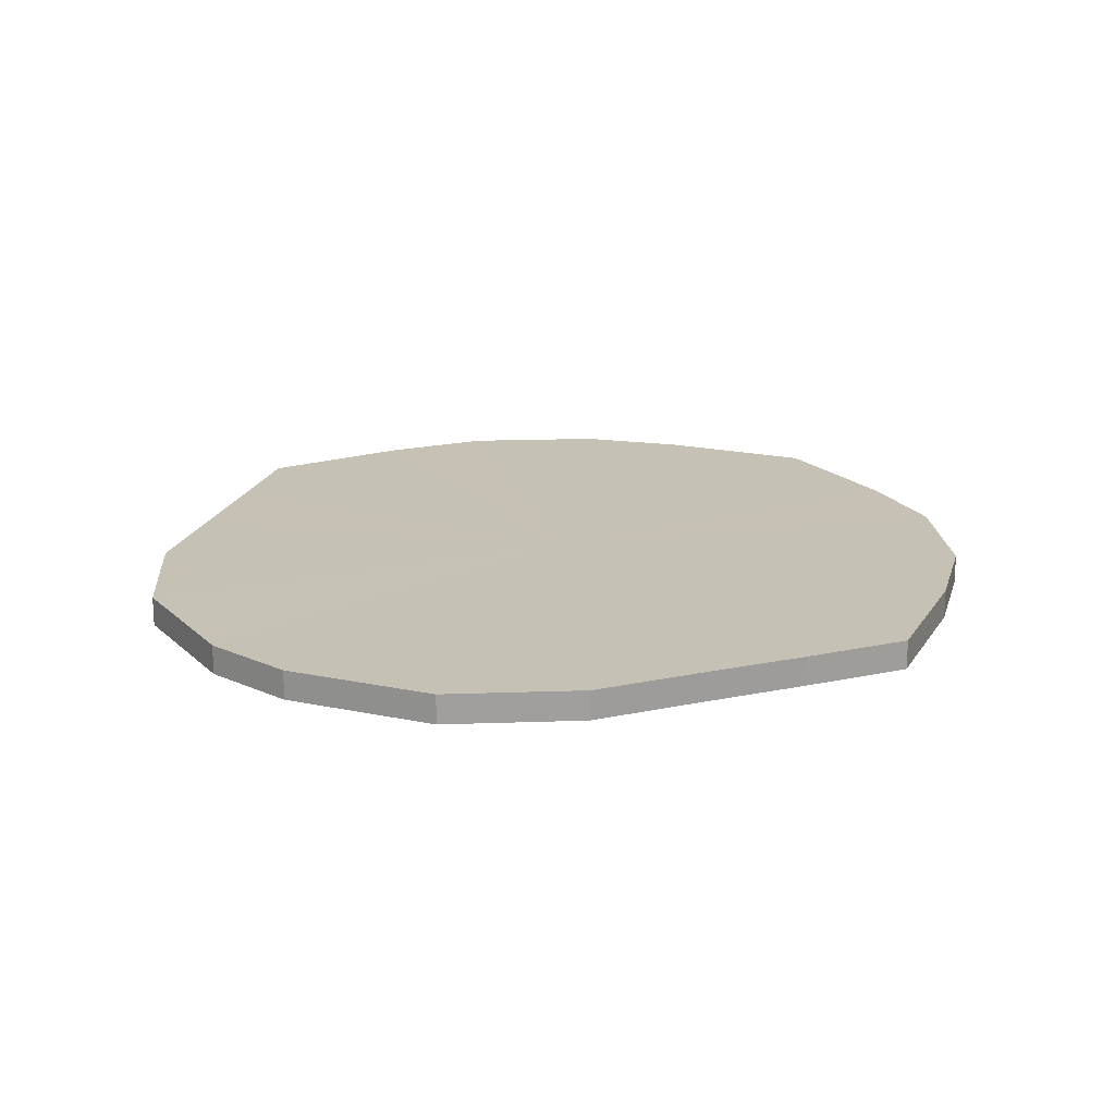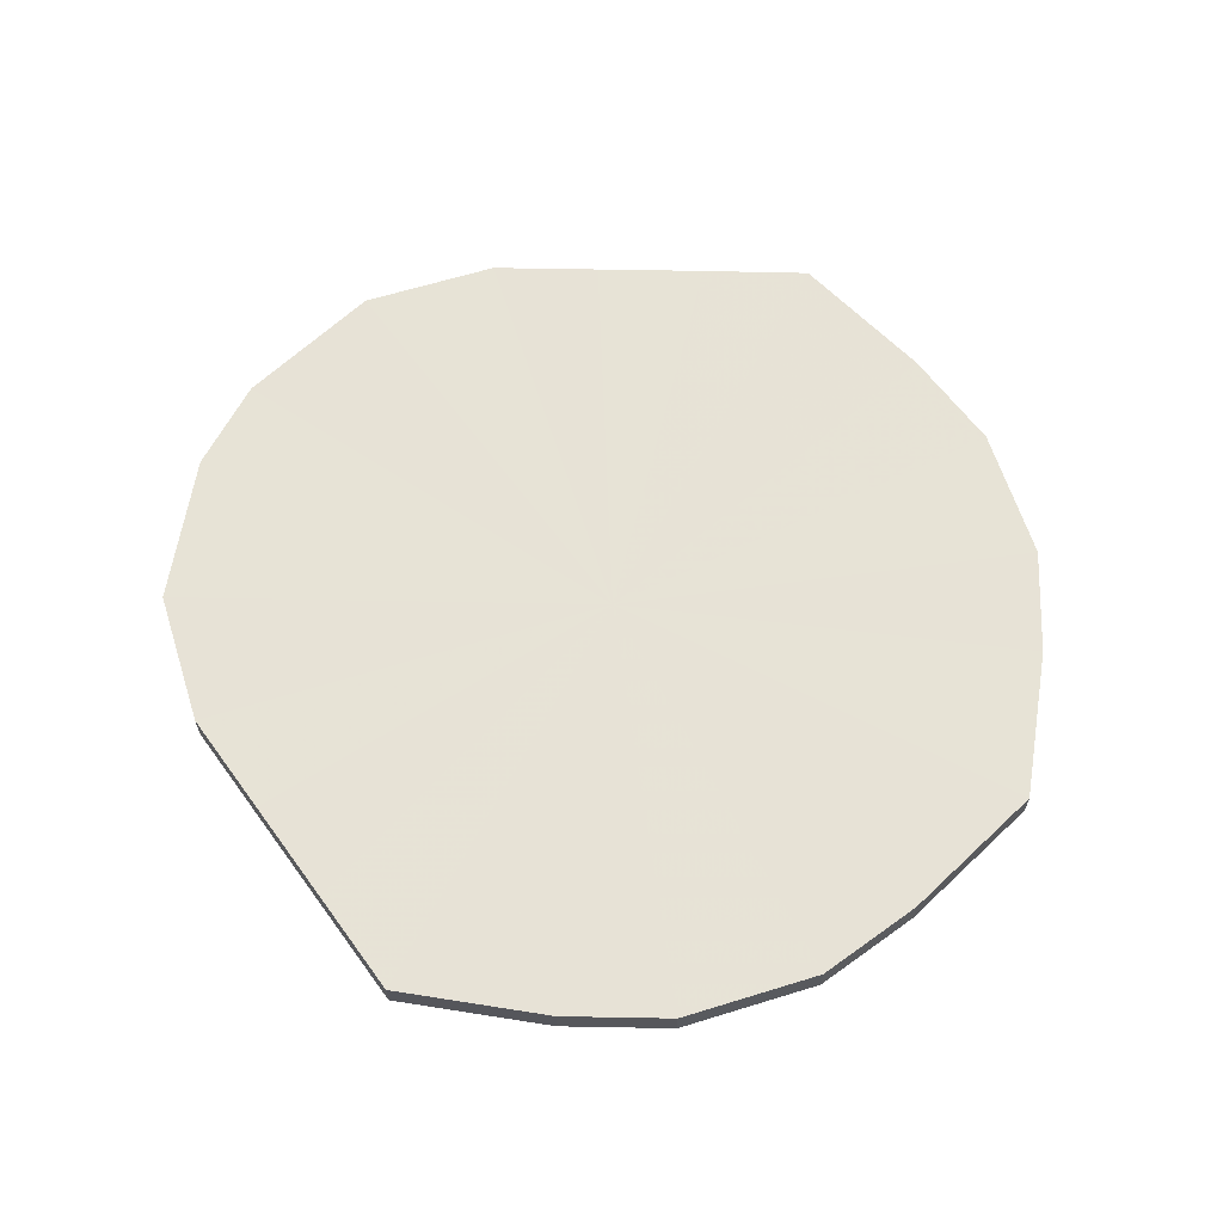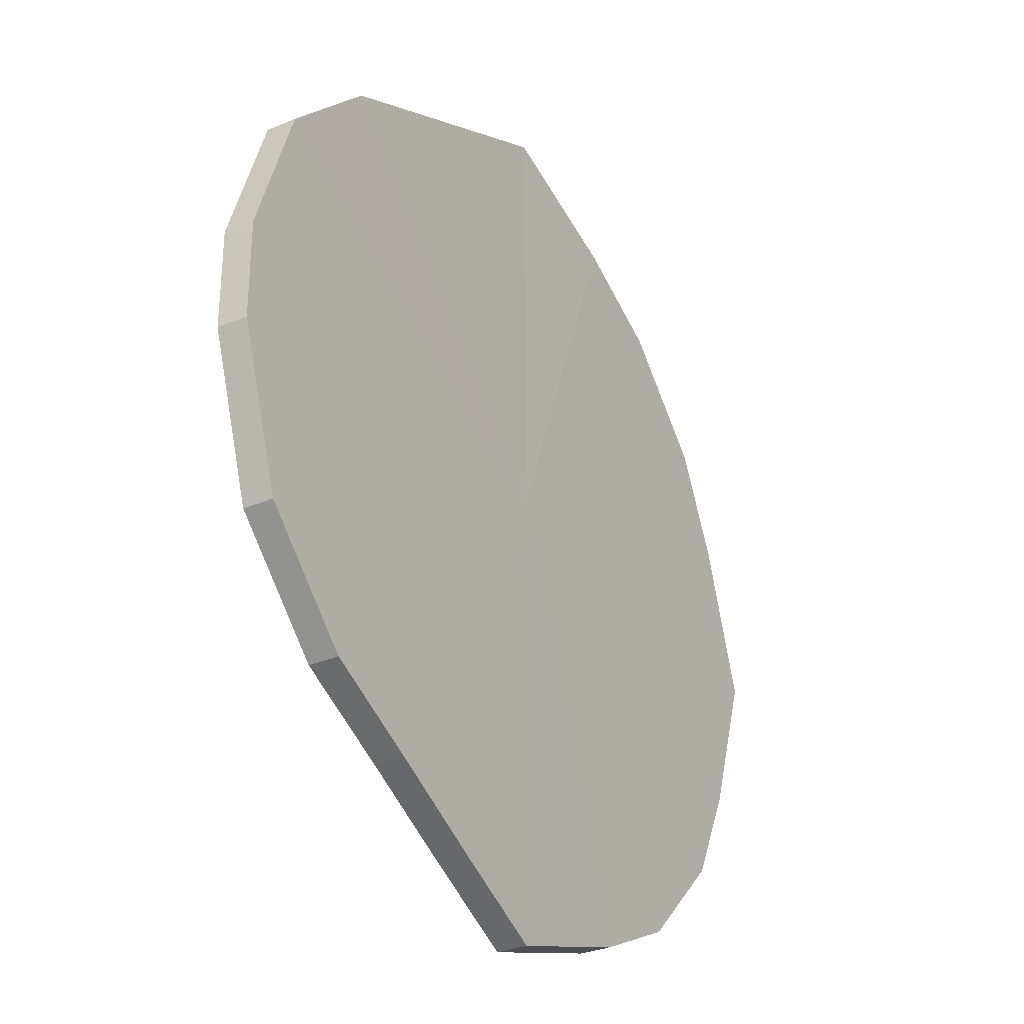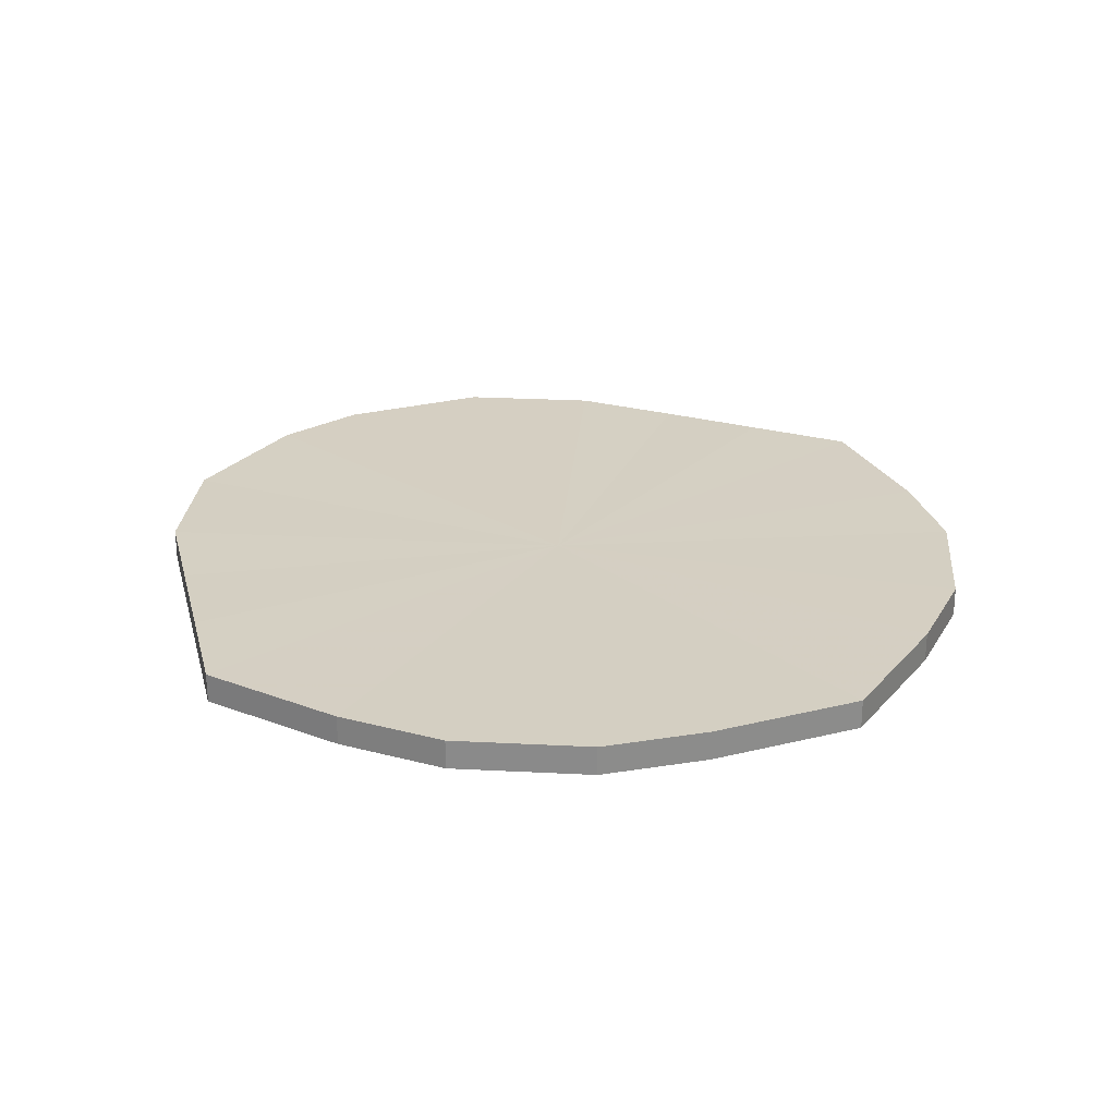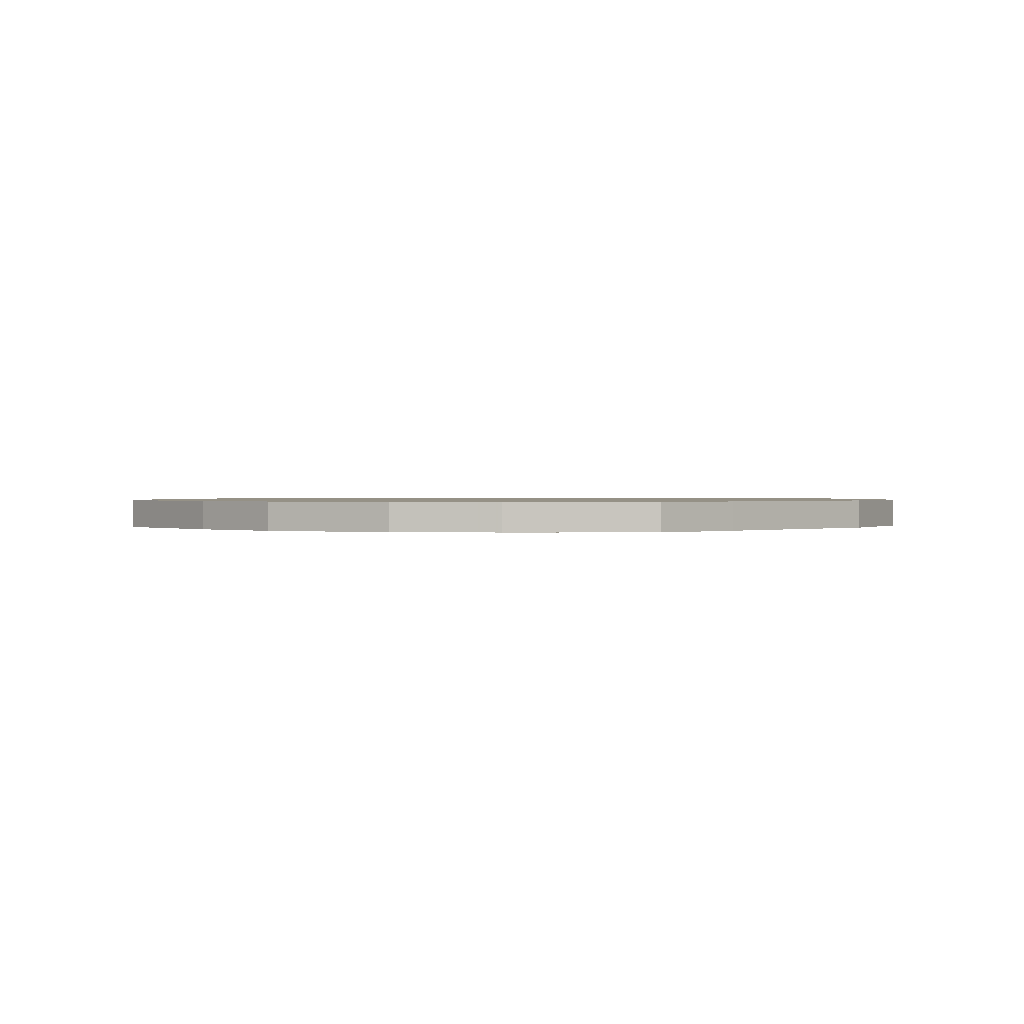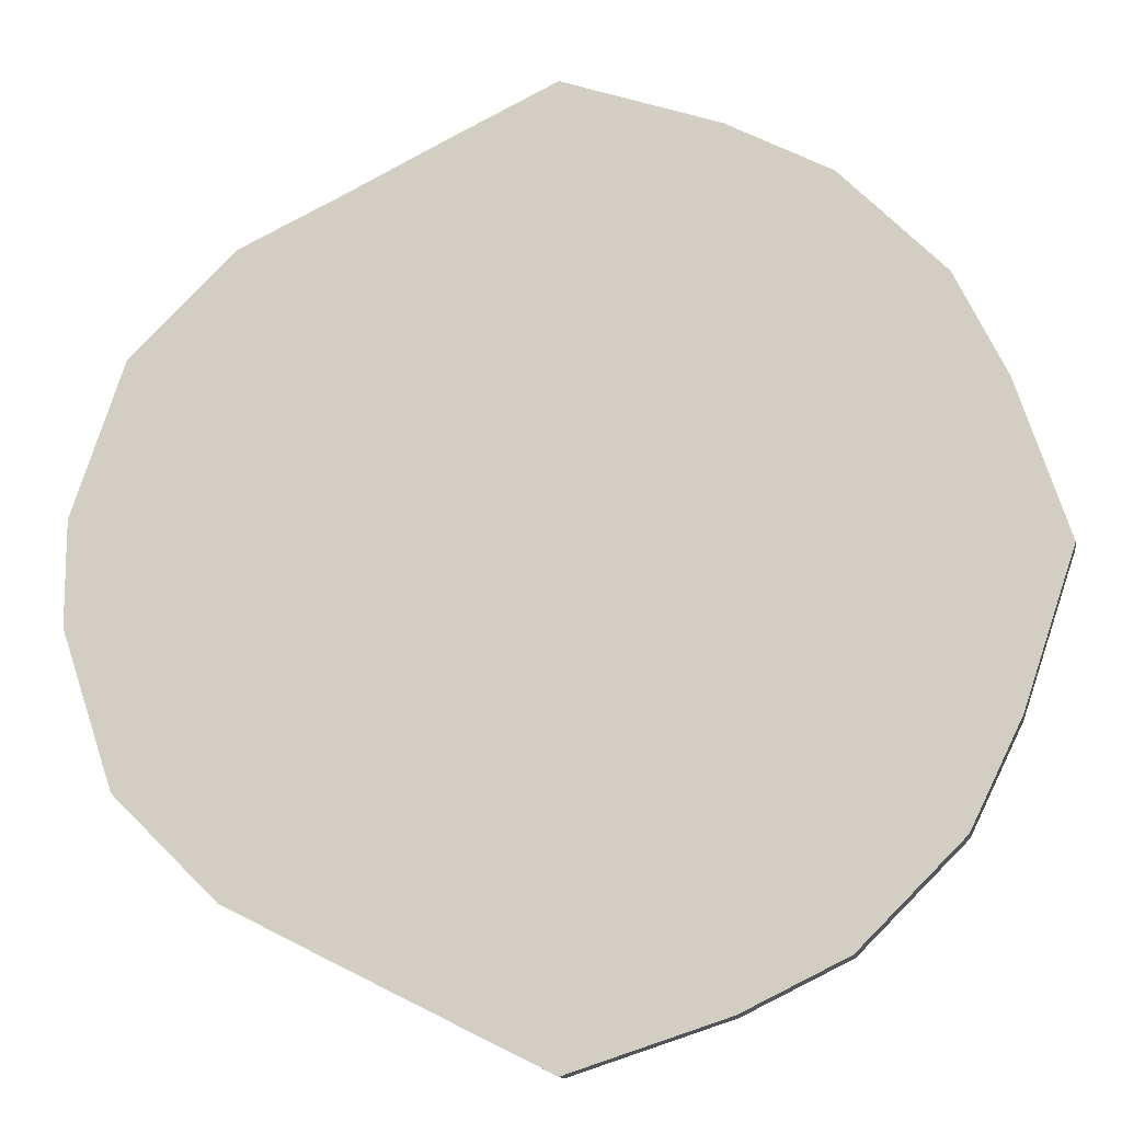
<metadata>
{"format":"obj","ext":"obj","renderer":"f3d","projection":"perspective","resolution":1024,"background":"white","views":[{"elev":18.7,"azim":130.9,"up":"+Z"},{"elev":62.8,"azim":-152.4,"up":"+Z"},{"elev":-31.4,"azim":121.1,"up":"+Y"},{"elev":25.9,"azim":-130.3,"up":"+Z"},{"elev":0.7,"azim":-19.2,"up":"+Z"},{"elev":-13.1,"azim":-172.1,"up":"+Y"}]}
</metadata>
<code>
o 26993
v 2249 1885 23.88
v 2249 1885 23.88
v 2249 1885 23.88
v 2249 1885 23.88
v 2249 1885 23.88
v 2249 1885 23.88
v 2249 1885 23.88
v 2249 1885 23.88
v 2249 1885 23.88
v 2249 1885 23.88
v 2249 1885 23.88
v 2249 1885 23.88
v 2249 1885 23.88
v 2249 1885 23.88
v 2249 1885 23.88
v 2249 1885 23.88
v 2249 1885 23.88
v 2249 1885 23.88
v 2249 1885 23.88
v 2249 1885 23.88
v 2249 1885 23.88
v 2249 1885 23.88
v 2249 1885 23.88
v 2249 1885 23.88
v 2249 1885 23.88
v 2249 1885 23.88
v 2249 1885 23.88
v 2250 1885 23.88
v 2249 1885 23.88
v 2249 1885 23.88
v 2249 1885 23.88
v 2250 1885 23.88
v 2250 1885 23.88
v 2250 1885 23.88
v 2250 1885 23.88
v 2250 1885 23.88
v 2250 1885 23.88
v 2250 1885 23.88
v 2250 1885 23.88
v 2250 1885 23.88
v 2250 1885 23.88
v 2250 1885 23.88
v 2249 1885 23.88
v 2249 1885 23.88
v 2249 1885 23.88
v 2249 1885 23.88
v 2249 1885 23.88
v 2249 1885 23.88
v 2249 1885 23.88
v 2249 1885 23.88
v 2249 1885 23.88
v 2249 1885 23.88
v 2249 1885 23.88
v 2249 1885 23.88
v 2249 1885 23.88
v 2249 1885 23.88
v 2249 1885 23.88
v 2249 1885 23.88
v 2249 1885 23.88
v 2249 1885 23.88
v 2249 1885 23.88
v 2249 1885 23.88
v 2249 1885 23.88
v 2249 1885 23.88
v 2249 1885 23.88
v 2249 1885 23.88
v 2249 1885 23.88
v 2250 1885 23.88
v 2249 1885 23.88
v 2249 1885 23.88
v 2249 1885 23.88
v 2250 1885 23.88
v 2250 1885 23.88
v 2250 1885 23.88
v 2250 1885 23.88
v 2249 1885 23.88
v 2249 1885 23.88
v 2250 1885 23.88
v 2250 1885 23.88
v 2250 1885 23.88
v 2250 1885 23.88
v 2250 1885 23.88
v 2250 1885 23.88
v 2250 1885 23.88
v 2249 1885 23.88
v 2249 1885 23.88
v 2249 1885 23.88
v 2249 1885 23.88
v 2249 1885 23.88
v 2249 1885 23.88
v 2249 1885 23.88
v 2249 1885 23.88
v 2249 1885 23.88
v 2249 1885 23.88
v 2249 1885 23.88
v 2249 1885 23.88
v 2249 1885 23.88
v 2249 1885 23.88
v 2249 1885 23.88
v 2250 1885 23.88
v 2249 1885 23.88
v 2250 1885 23.88
v 2250 1885 23.88
v 2250 1885 23.88
v 2250 1885 23.88
v 2250 1885 23.88
v 2249 1885 23.88
v 2249 1885 23.88
v 2249 1885 23.88
v 2249 1885 23.88
v 2249 1885 23.88
v 2249 1885 23.88
v 2249 1885 23.88
v 2249 1885 23.88
v 2249 1885 23.88
v 2249 1885 23.88
v 2249 1885 23.88
v 2249 1885 23.88
v 2249 1885 23.88
v 2249 1885 23.88
v 2249 1885 23.88
v 2249 1885 23.88
v 2250 1885 23.88
v 2250 1885 23.88
v 2250 1885 23.88
v 2250 1885 23.88
v 2250 1885 23.88
v 2250 1885 23.88
f 1 2 3
f 2 4 5
f 6 1 7
f 4 8 9
f 10 6 11
f 8 12 13
f 14 10 15
f 12 16 17
f 18 14 19
f 16 20 21
f 22 18 23
f 20 24 25
f 26 22 27
f 24 28 29
f 30 26 31
f 28 32 33
f 34 30 35
f 32 36 37
f 38 34 39
f 36 40 41
f 40 38 42
f 43 44 45
f 45 46 47
f 48 49 43
f 50 51 48
f 47 52 53
f 54 55 50
f 56 57 54
f 53 58 59
f 60 61 56
f 62 63 60
f 59 64 65
f 66 67 62
f 68 69 66
f 65 70 71
f 72 73 68
f 74 75 72
f 71 76 77
f 78 79 74
f 80 81 78
f 77 82 83
f 83 84 80
f 85 86 87
f 85 88 86
f 85 87 89
f 85 90 88
f 85 89 91
f 85 92 90
f 85 91 93
f 85 94 92
f 85 93 95
f 85 96 94
f 85 95 97
f 85 98 96
f 85 97 99
f 85 100 98
f 85 99 101
f 85 102 100
f 85 101 103
f 85 104 102
f 85 103 105
f 85 106 104
f 85 105 106
f 107 108 109
f 107 110 108
f 107 109 111
f 107 112 110
f 107 111 113
f 107 114 112
f 107 113 115
f 107 116 114
f 107 115 117
f 107 118 116
f 107 117 119
f 107 120 118
f 107 119 121
f 107 122 120
f 107 121 123
f 107 124 122
f 107 123 125
f 107 126 124
f 107 125 127
f 107 128 126
f 107 127 128

</code>
